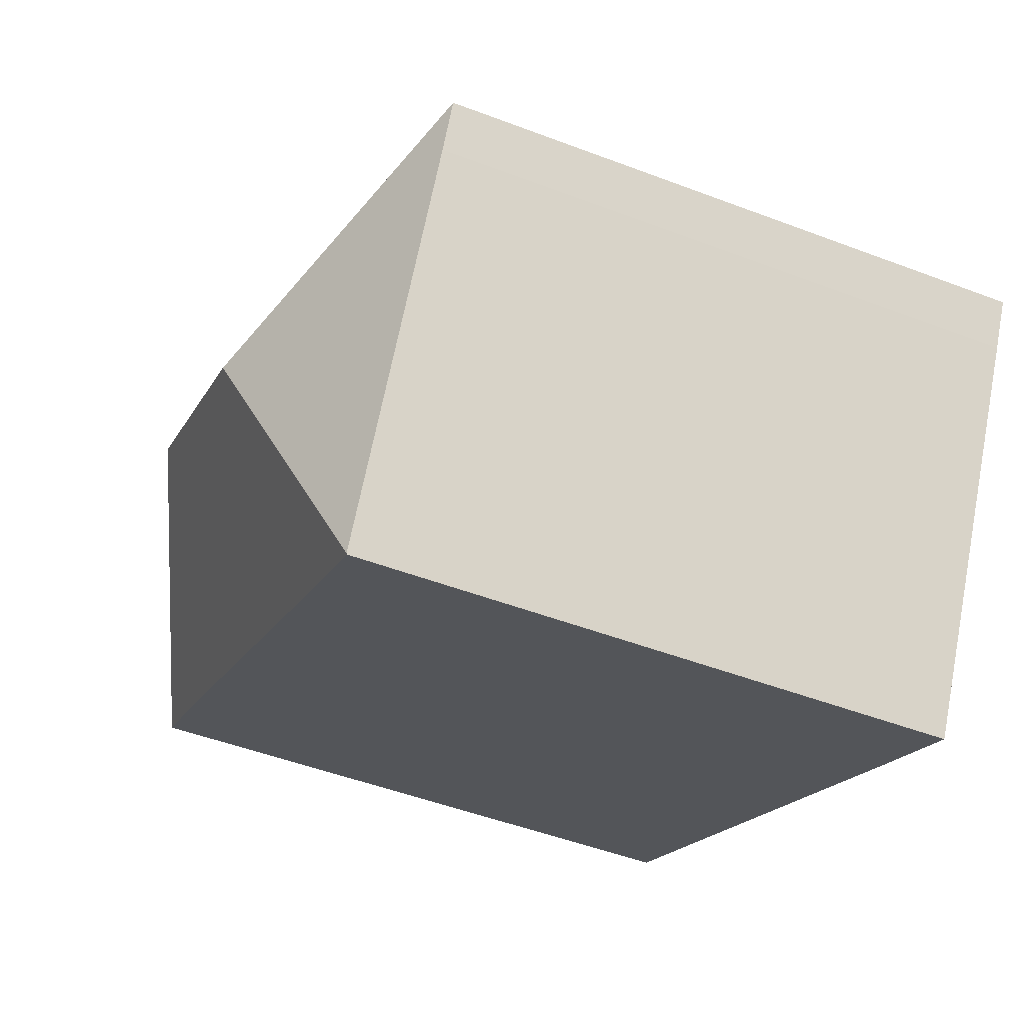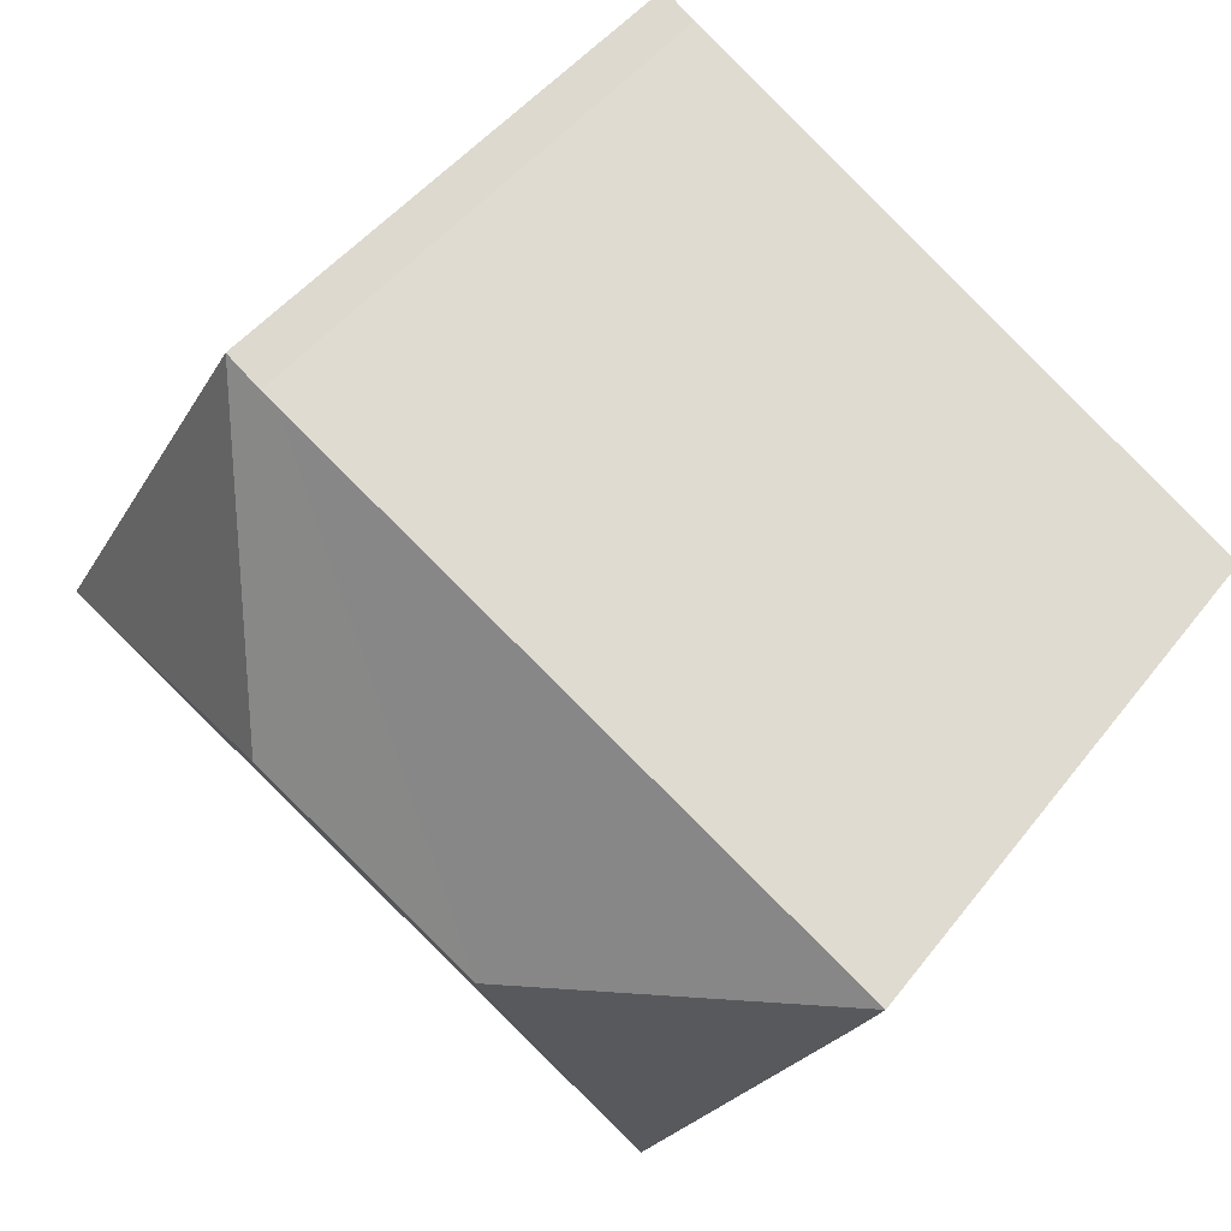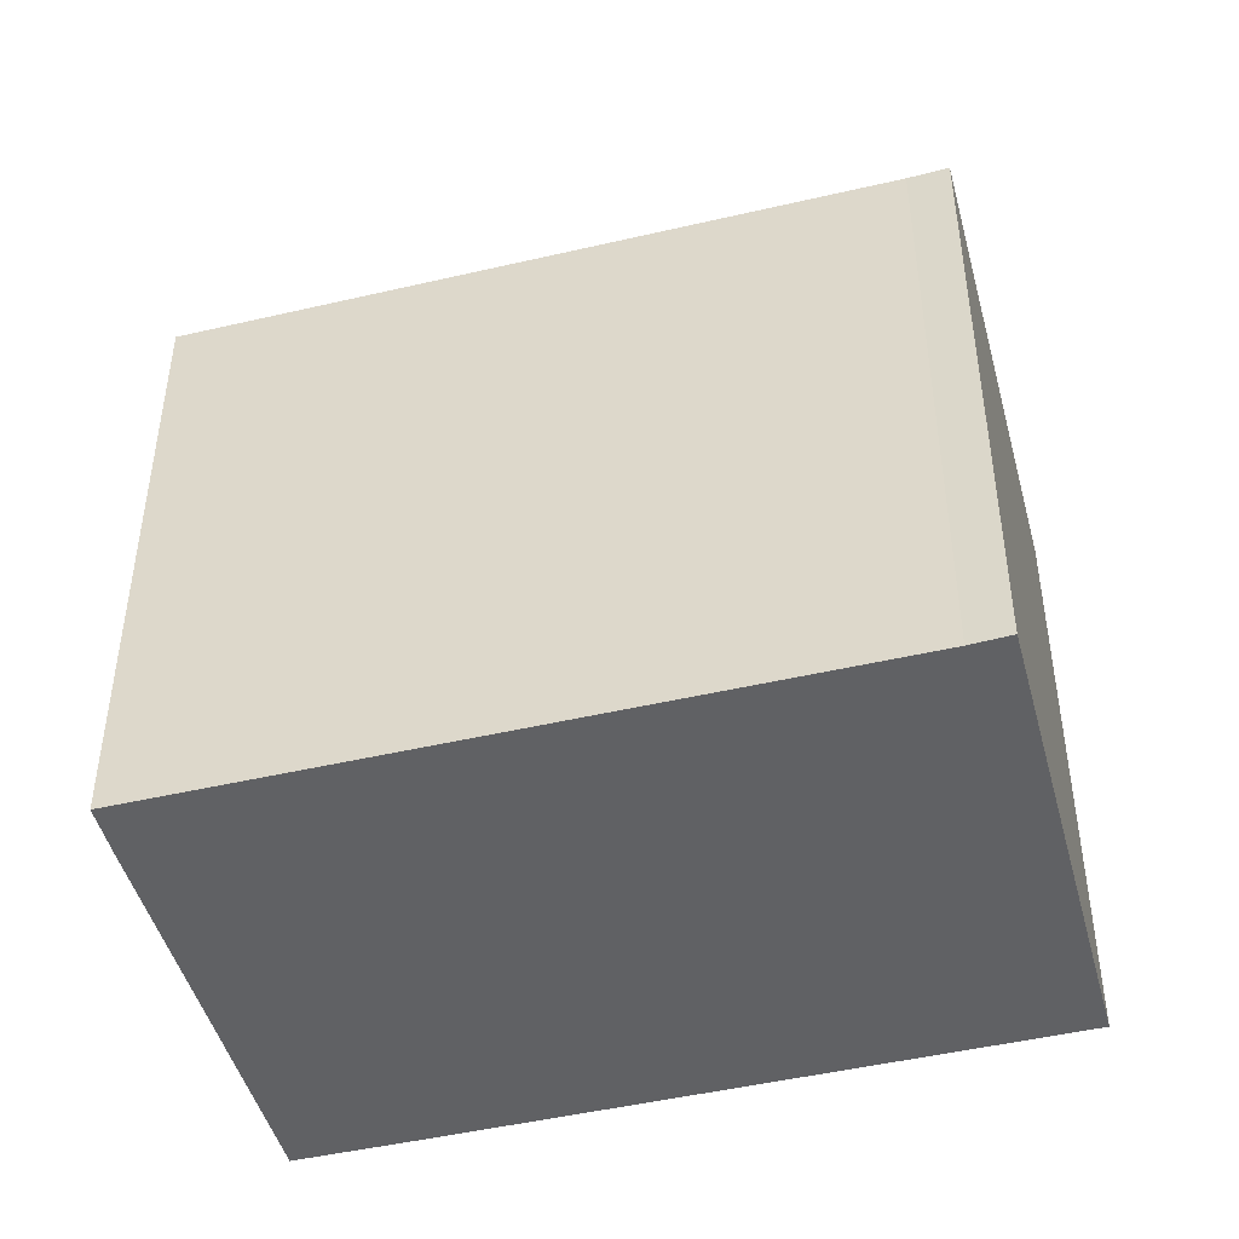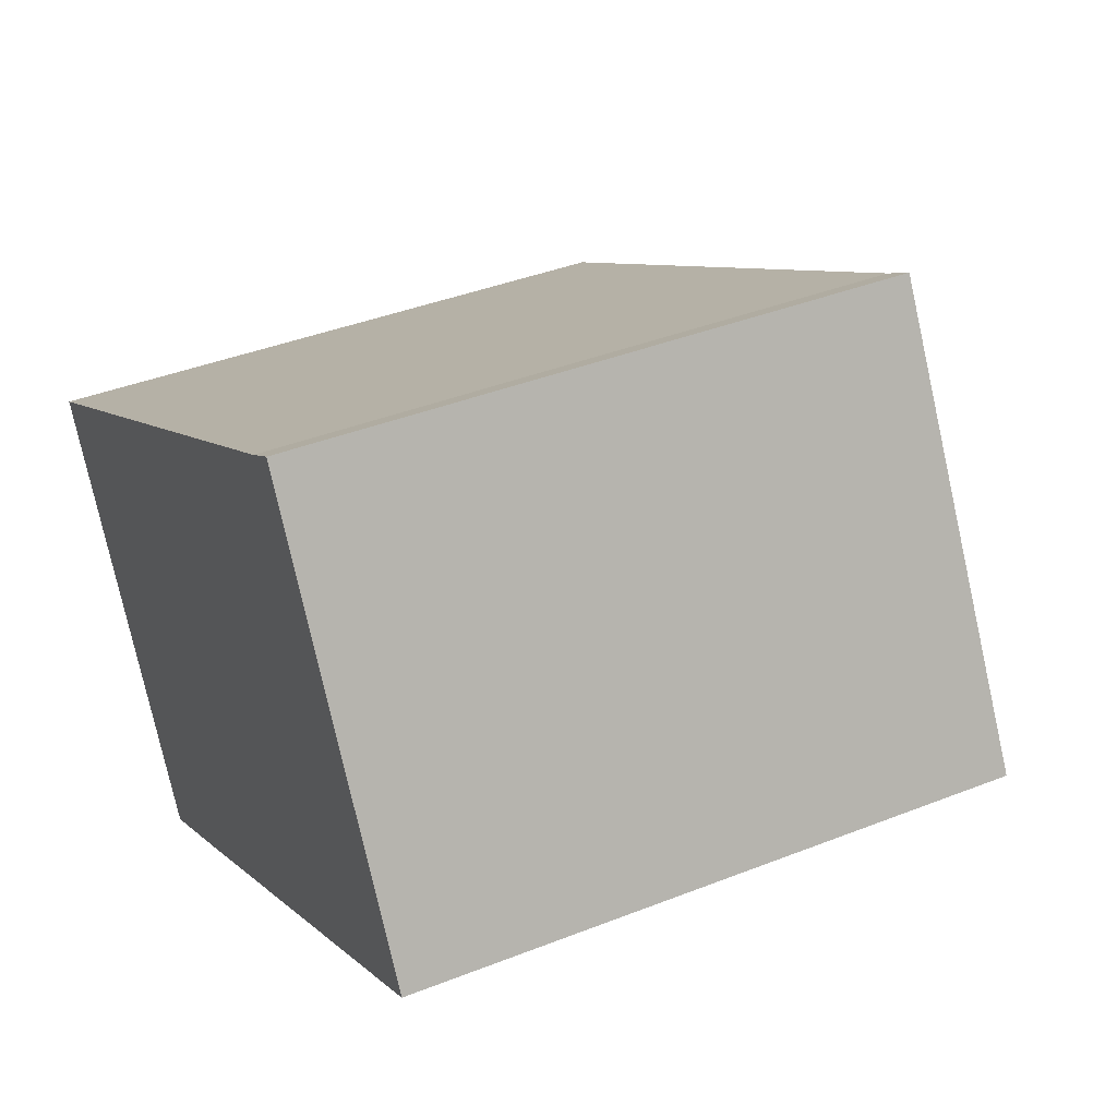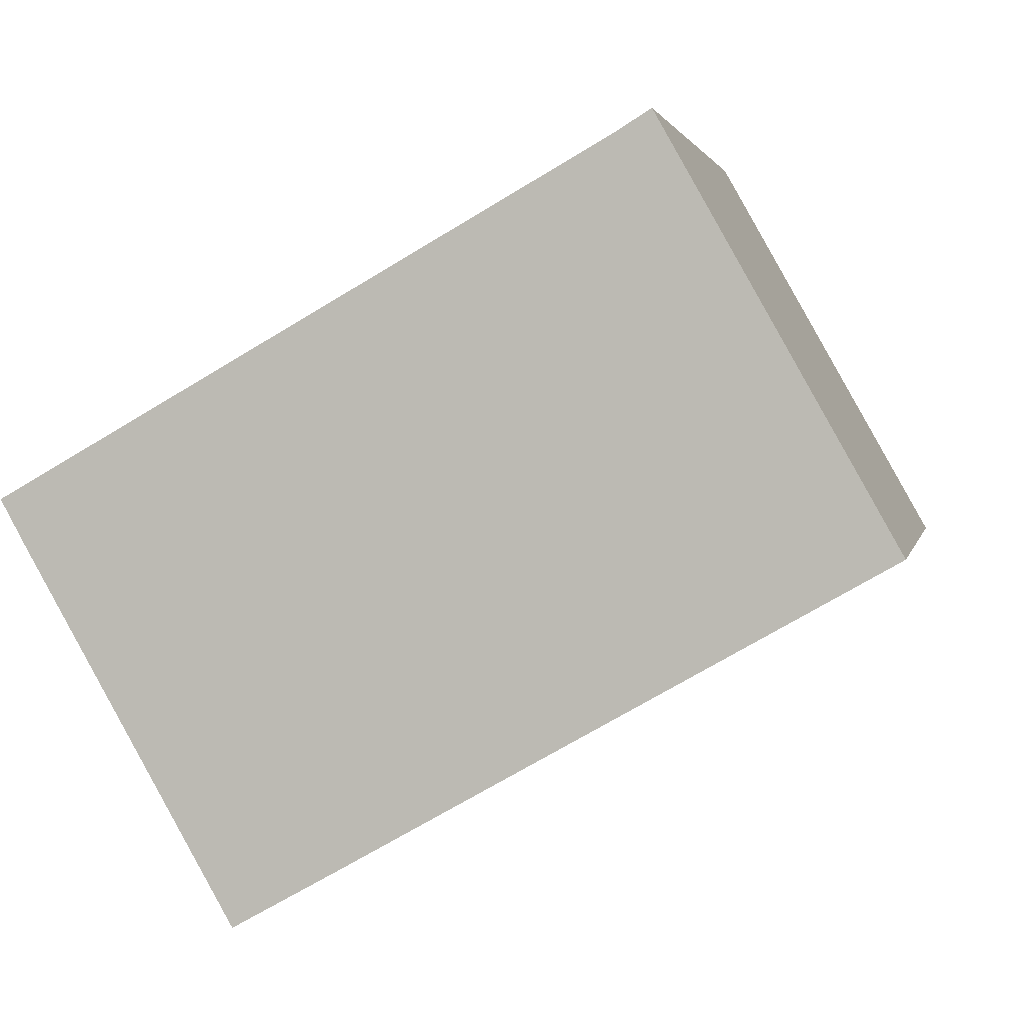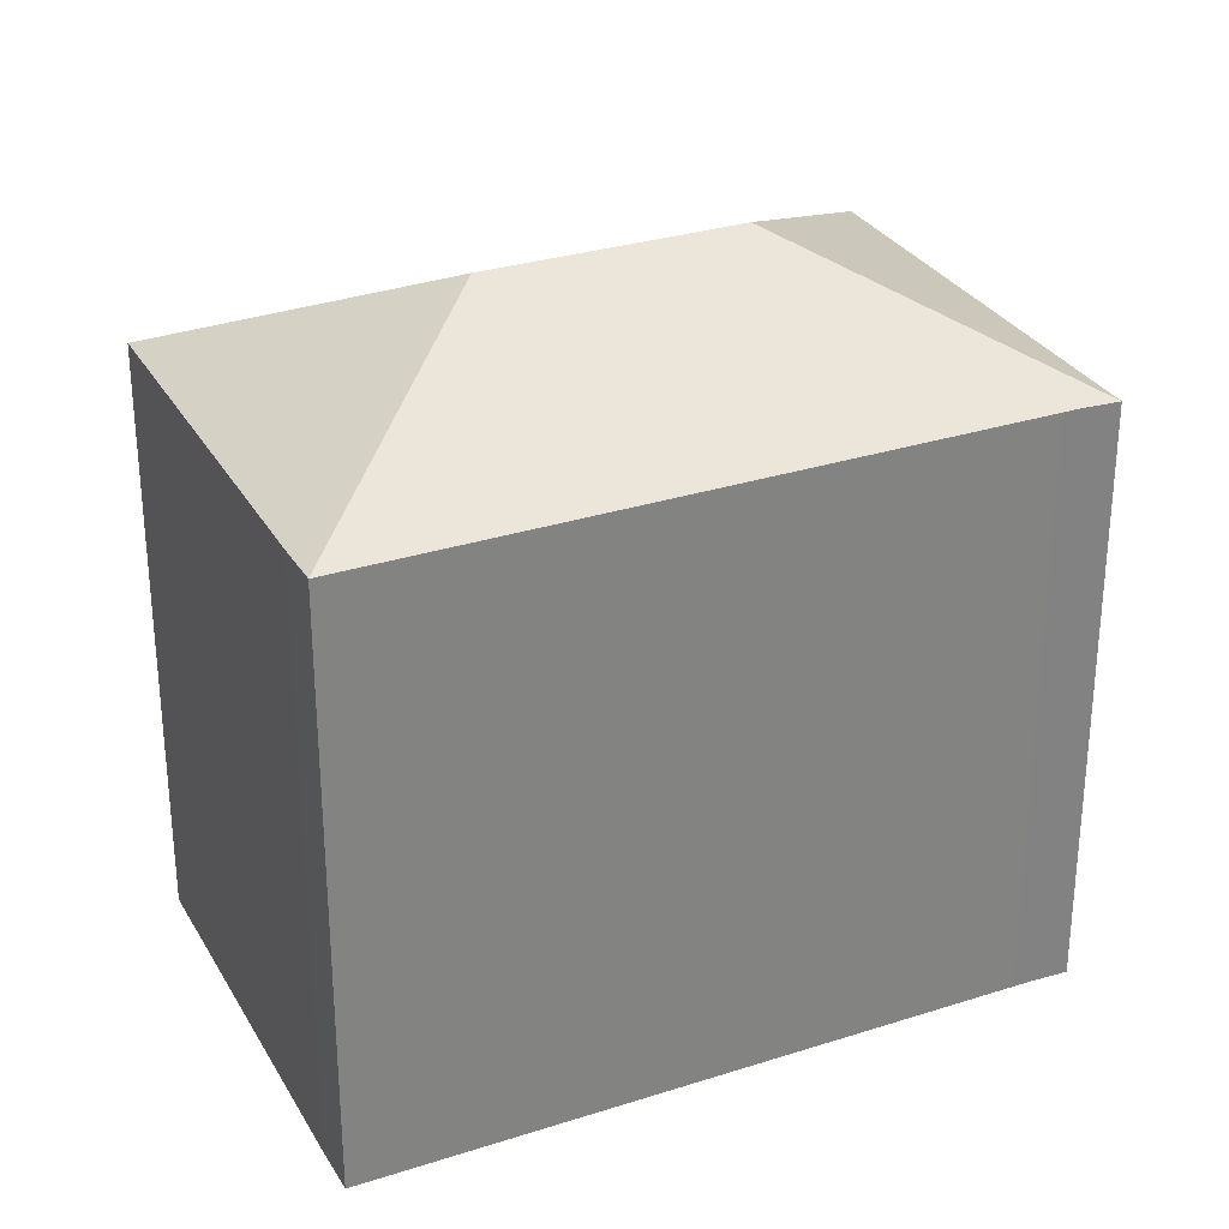
<metadata>
{"format":"obj","ext":"obj","renderer":"f3d","projection":"perspective","resolution":1024,"background":"white","views":[{"elev":-49.5,"azim":-112.8,"up":"+Z"},{"elev":46.6,"azim":-144.6,"up":"+Z"},{"elev":-46.9,"azim":-14.7,"up":"+Y"},{"elev":39.5,"azim":63.8,"up":"+Z"},{"elev":2.4,"azim":11.3,"up":"+Z"},{"elev":30.0,"azim":-54.6,"up":"+Y"}]}
</metadata>
<code>
v  7.016 15.76 -1.942
v  0.557 13.2 -1.01
v  0 13.21 8.088e-16
v  5.08 13.22 -8.949
v  12.84 13.22 7.27
v  11.98 15.76 0.888
v  13.19 13.22 7.471
v  13.93 13.21 7.932
v  19.01 13.2 -1.059
v  7.393 13.2 -7.673
v  5.091 13.21 -8.968
v  16.33 13.22 -2.55
v  16.81 13.22 -2.274
v  5.091 5.491e-16 -8.968
v  0.557 6.184e-17 -1.01
v  5.08 5.48e-16 -8.949
v  0 0 0
v  12.84 -4.452e-16 7.27
v  13.19 -4.575e-16 7.471
v  13.93 -4.857e-16 7.932
v  19.01 6.484e-17 -1.059
v  7.393 4.698e-16 -7.673
v  16.81 1.392e-16 -2.274
v  16.33 1.561e-16 -2.55
g defaultobject
f 1 2 3
f 2 1 4
f 5 1 3
f 1 5 6
f 6 5 7
f 6 7 8
f 6 8 9
f 4 10 11
f 10 4 1
f 10 1 12
f 12 1 13
f 13 1 9
f 9 1 6
f 11 2 4
f 2 11 14
f 2 14 15
f 15 14 16
f 2 17 3
f 17 2 15
f 17 5 3
f 5 17 18
f 5 18 7
f 7 18 19
f 19 8 7
f 8 19 20
f 20 9 8
f 9 20 21
f 21 13 9
f 13 21 12
f 12 21 10
f 10 21 11
f 11 21 22
f 11 22 14
f 22 21 23
f 22 23 24
f 19 21 20
f 21 19 18
f 21 18 17
f 21 17 23
f 23 17 24
f 24 17 22
f 22 17 15
f 22 15 16
f 22 16 14

</code>
